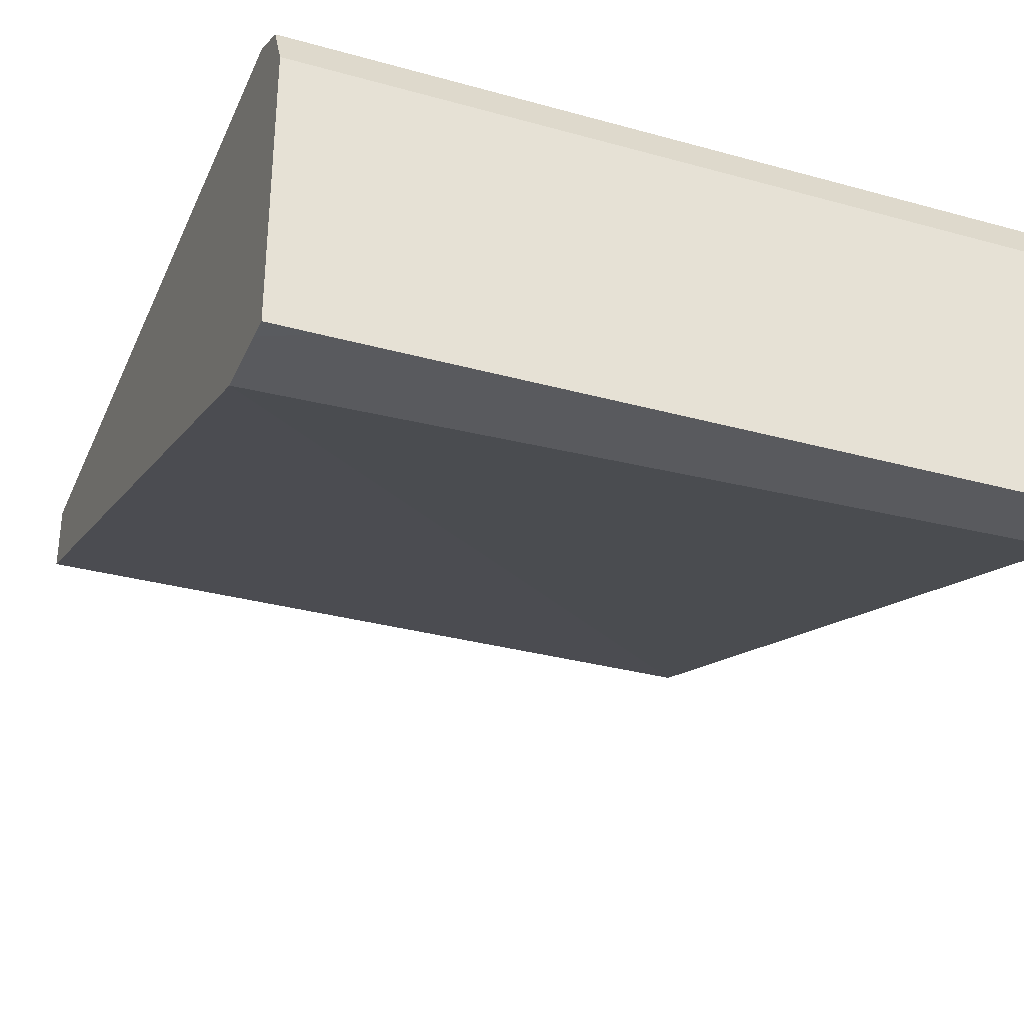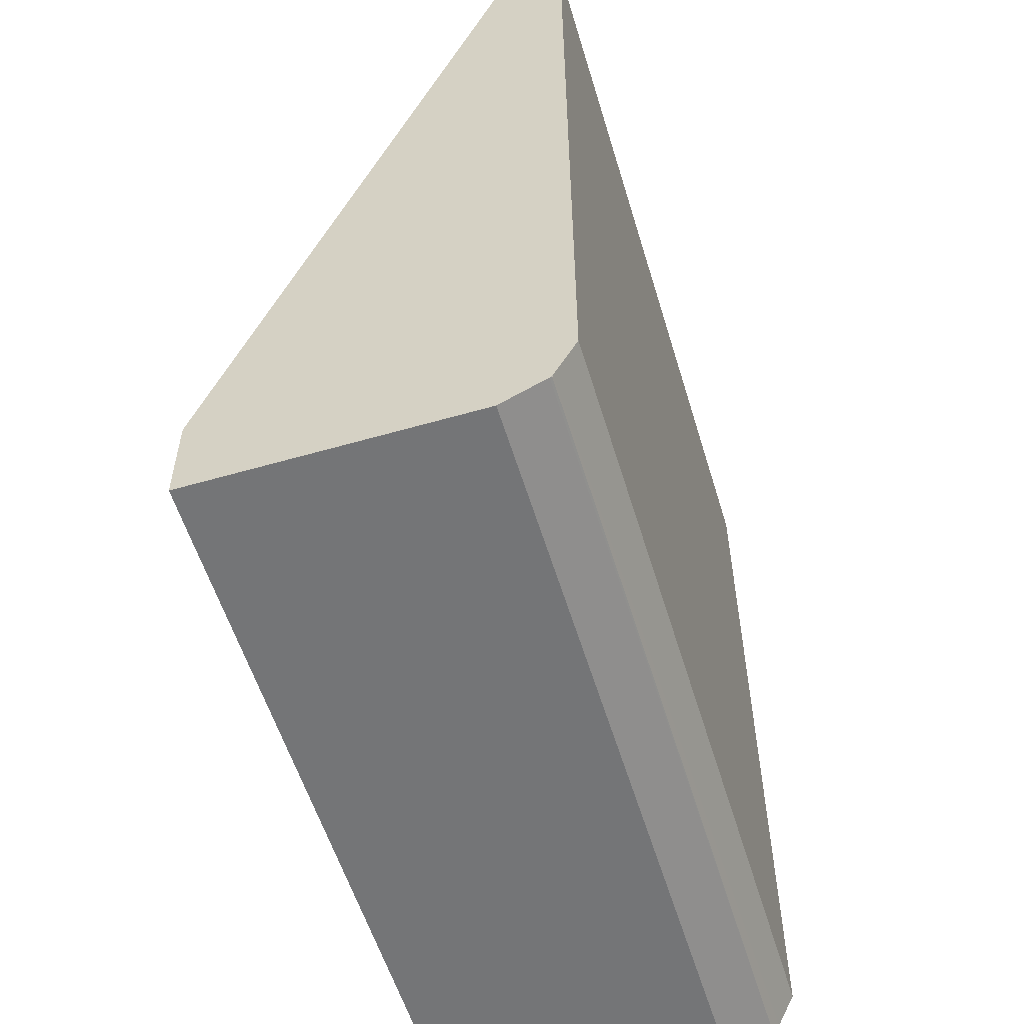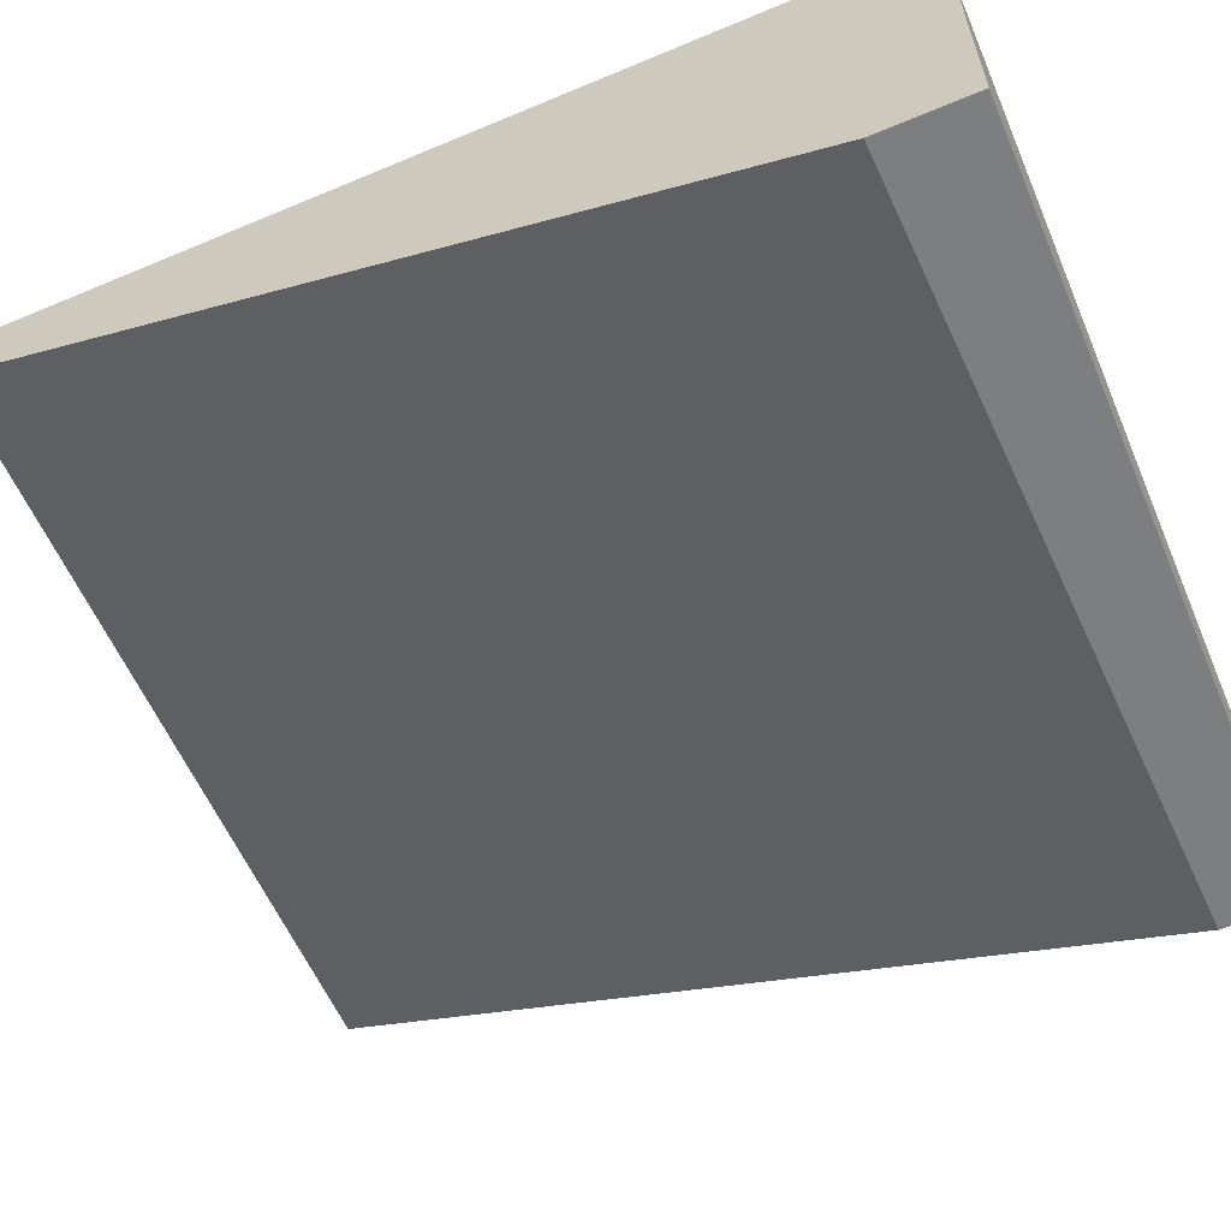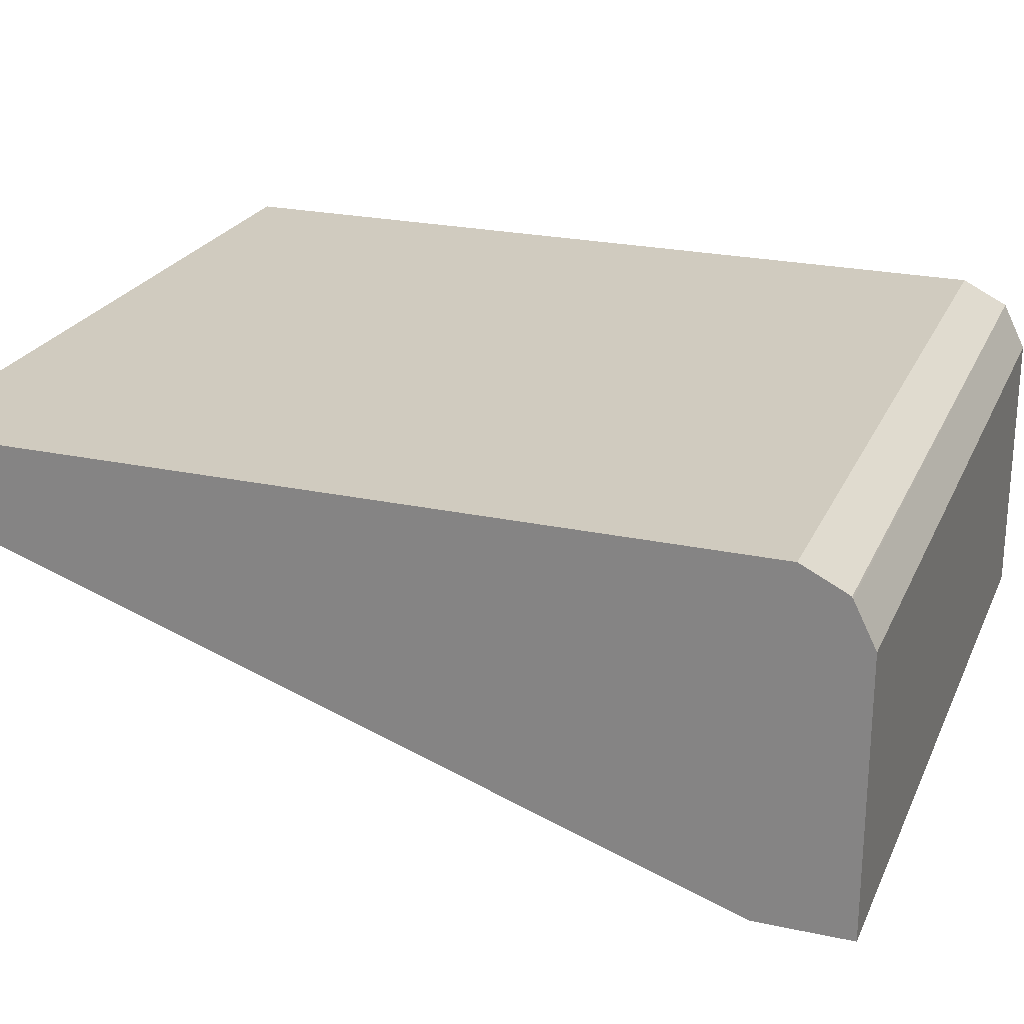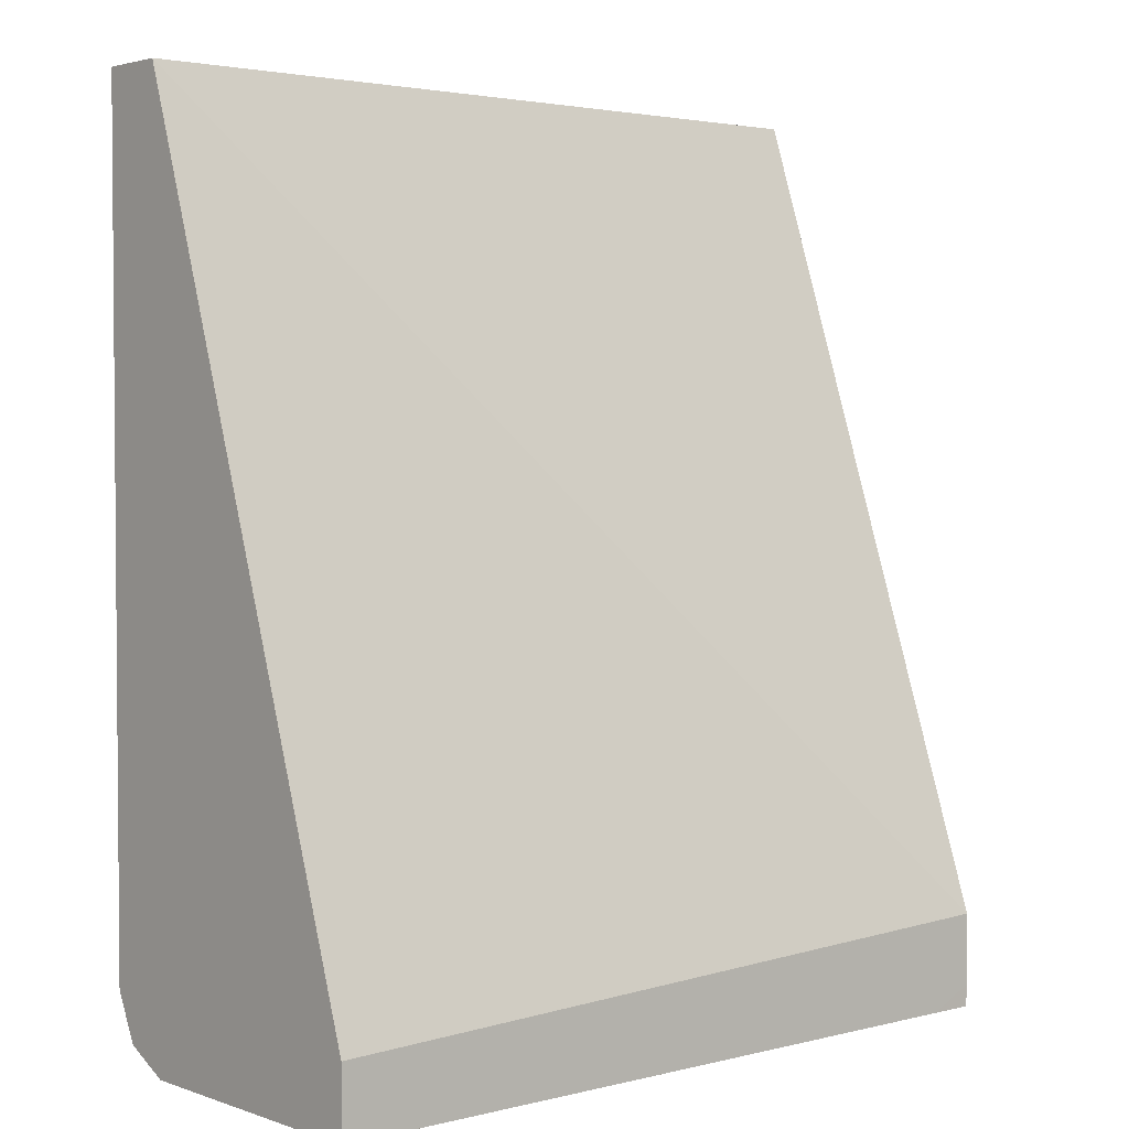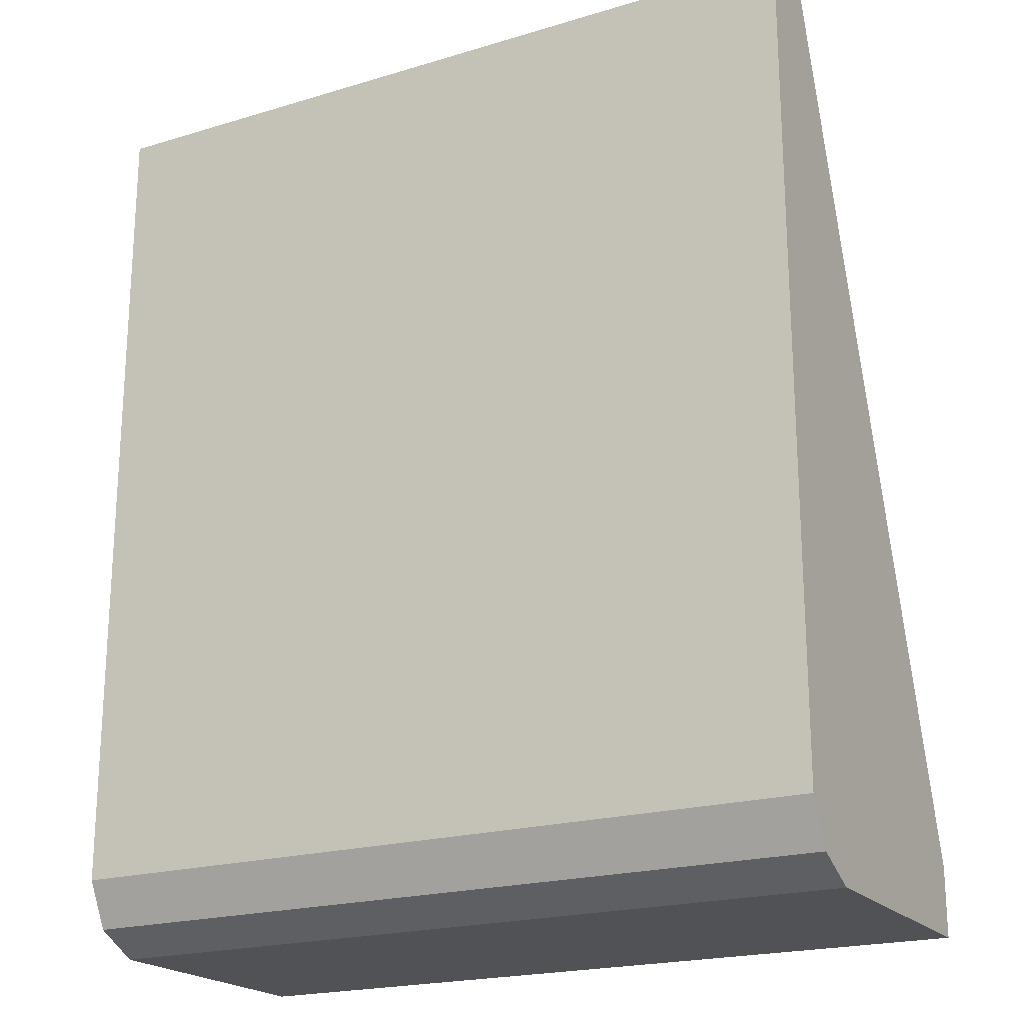
<metadata>
{"format":"obj","ext":"obj","renderer":"f3d","projection":"perspective","resolution":1024,"background":"white","views":[{"elev":-31.8,"azim":-21.3,"up":"+Z"},{"elev":-56.5,"azim":-73.2,"up":"+Y"},{"elev":-59.3,"azim":-66.7,"up":"+Z"},{"elev":23.7,"azim":-70.1,"up":"+Z"},{"elev":2.8,"azim":139.3,"up":"+Y"},{"elev":-20.7,"azim":28.5,"up":"+Y"}]}
</metadata>
<code>
v -0.1279 -0.01793 0.2953
v -0.3481 -0.01793 0.2953
v -0.1279 -0.01793 0.315
v -0.1279 -0.2559 0.2165
v -0.3481 -0.2488 0.2165
v -0.3481 -0.01793 0.315
v -0.1279 -0.2559 0.315
v -0.1279 -0.2756 0.2165
v -0.3481 -0.2693 0.2165
v -0.3481 -0.2559 0.315
v -0.1279 -0.2657 0.3101
v -0.1279 -0.2756 0.2953
v -0.3347 -0.2756 0.2165
v -0.3481 -0.2756 0.2166
v -0.3481 -0.2685 0.3087
v -0.1279 -0.269 0.3084
v -0.3481 -0.2756 0.2953
v -0.1279 -0.2707 0.305
v -0.3481 -0.2693 0.3079
v -0.3481 -0.269 0.3084
v -0.3478 -0.269 0.3084
f 4 8 13
f 9 13 14
f 4 13 9
f 7 10 11
f 8 12 17
f 8 17 14
f 8 14 13
f 10 15 11
f 16 21 19
f 12 18 19
f 12 19 17
f 15 20 21
f 15 21 16
f 16 19 18
f 19 21 20
f 3 10 7
f 11 15 16
f 3 6 10
f 4 9 5
f 2 15 10
f 2 10 6
f 1 2 6
f 1 3 7
f 1 7 11
f 1 11 16
f 1 16 18
f 1 18 12
f 1 12 8
f 1 8 4
f 1 6 3
f 1 5 2
f 2 5 9
f 2 9 14
f 2 14 17
f 2 17 19
f 2 19 20
f 1 4 5
f 2 20 15

</code>
